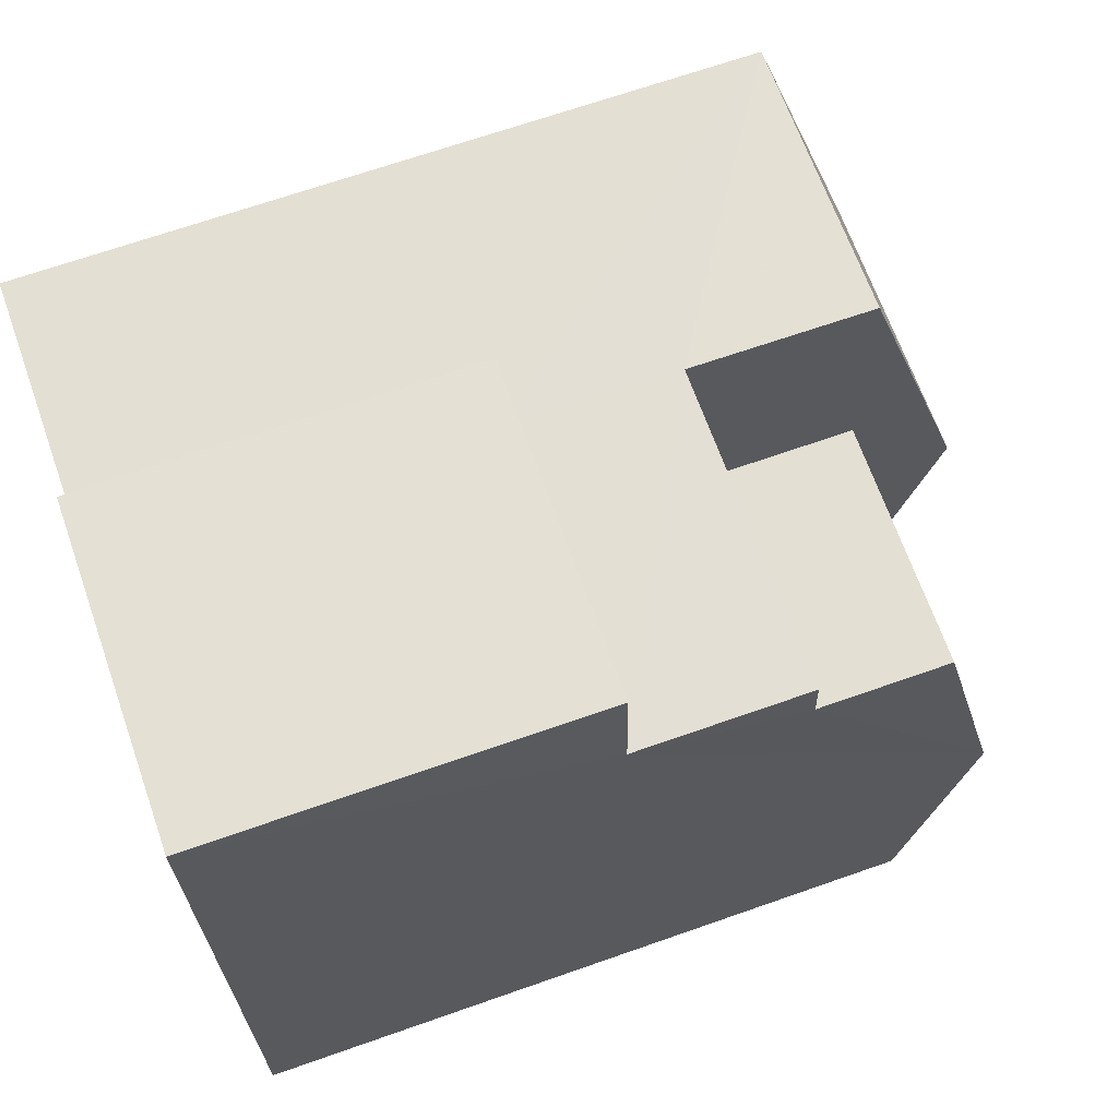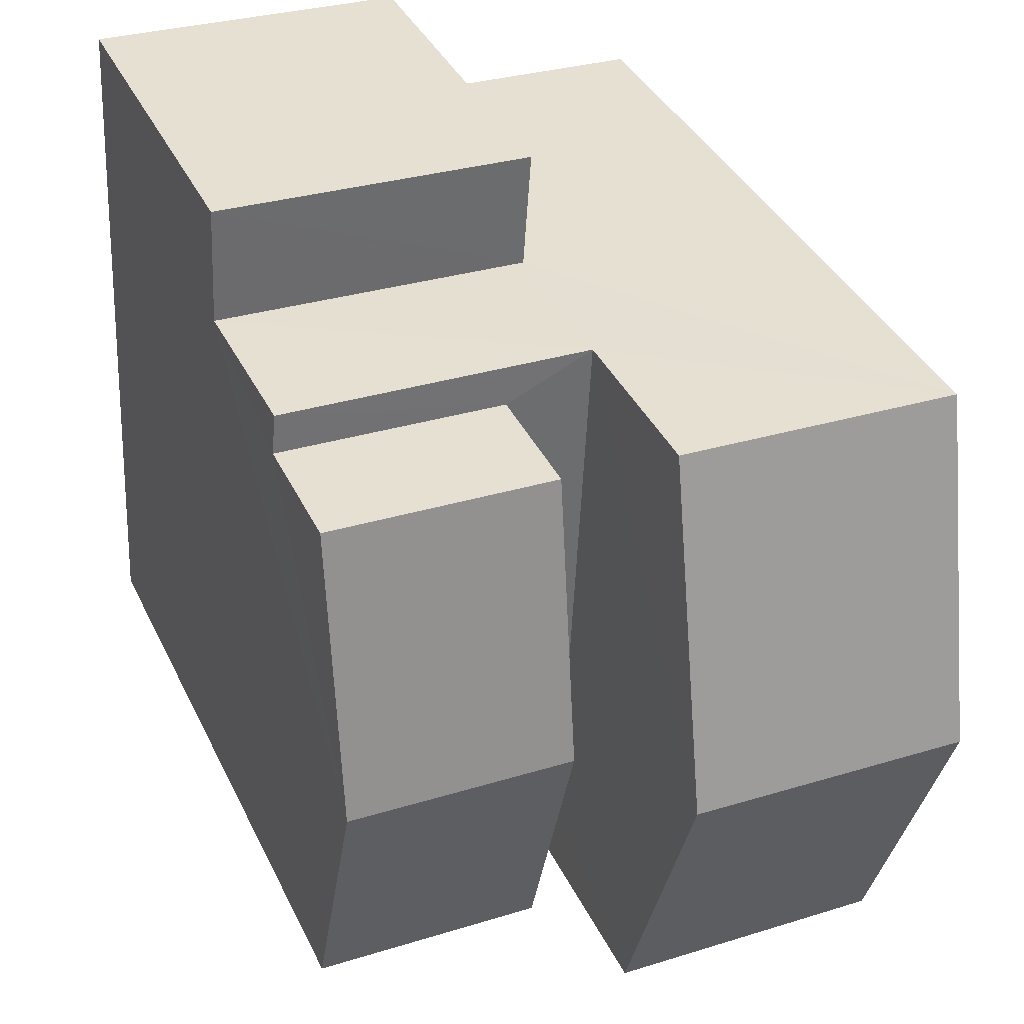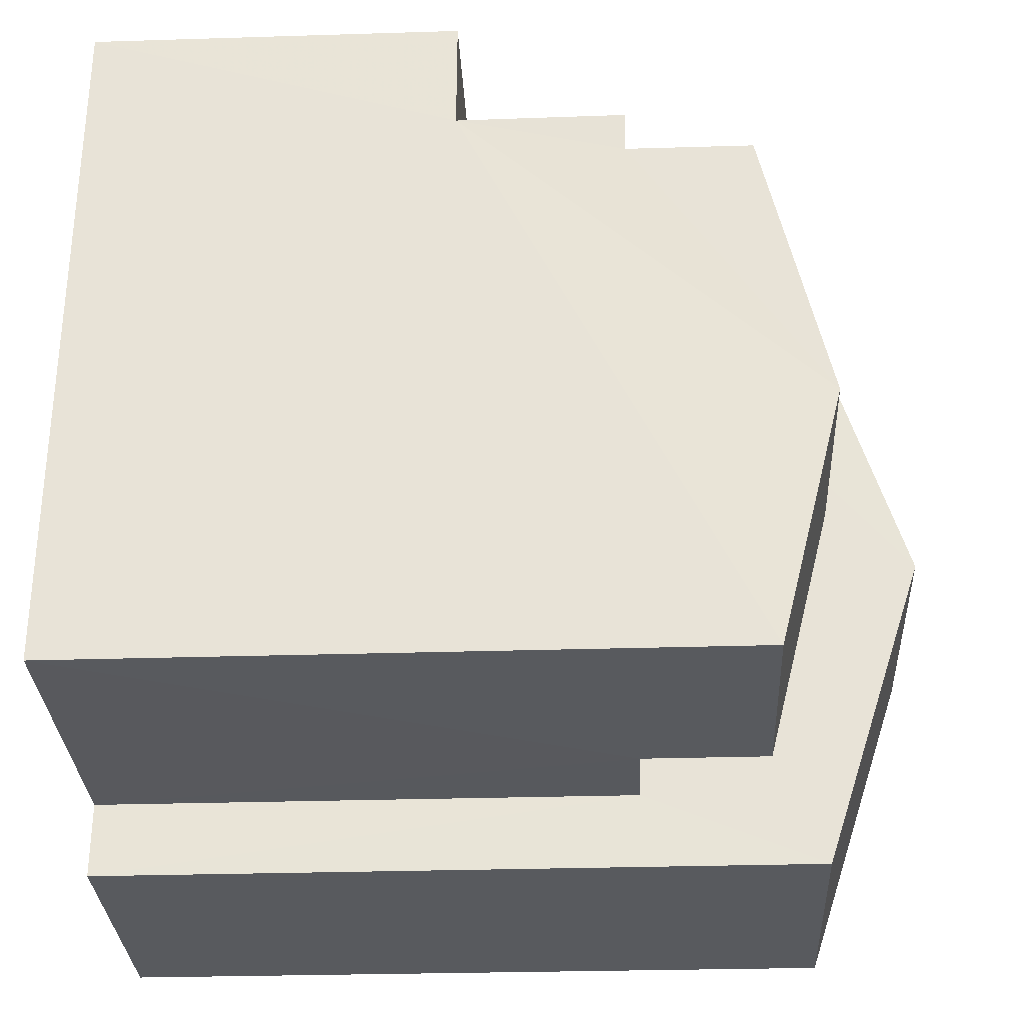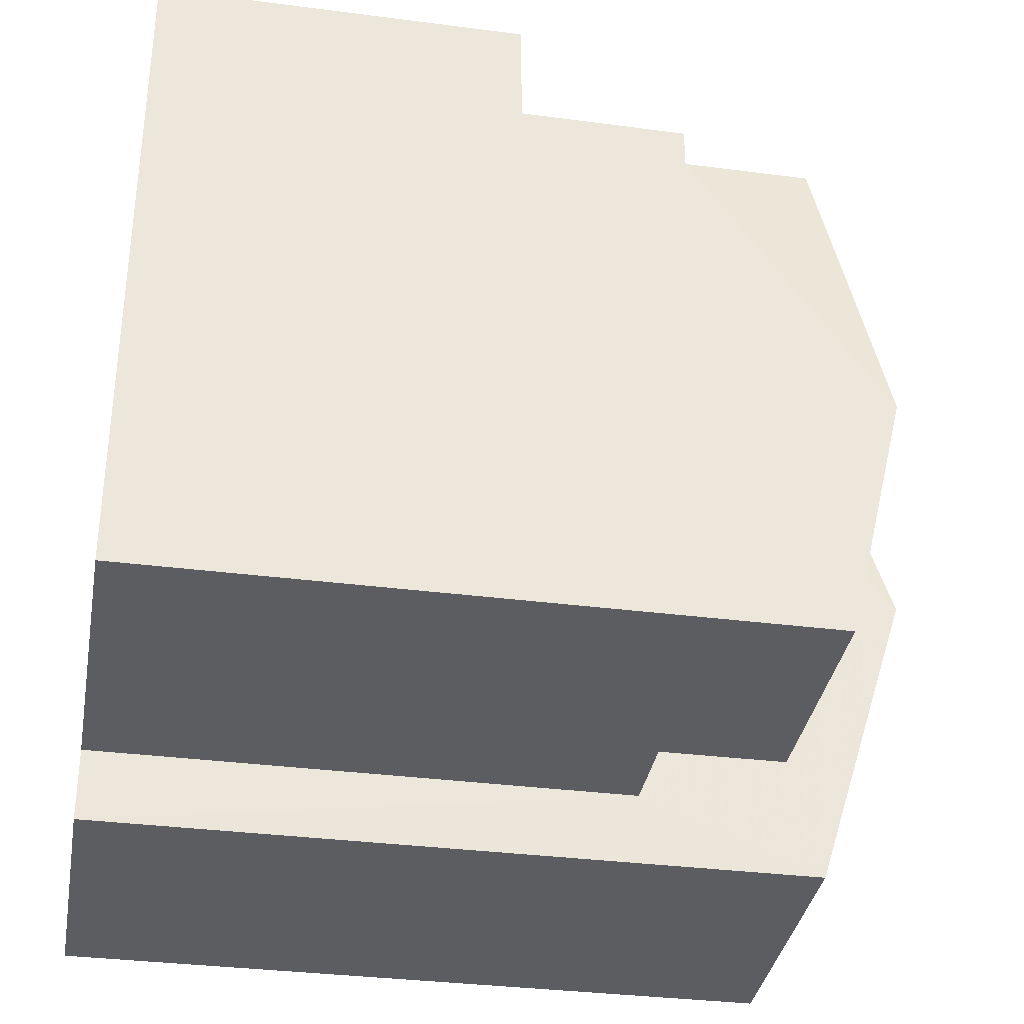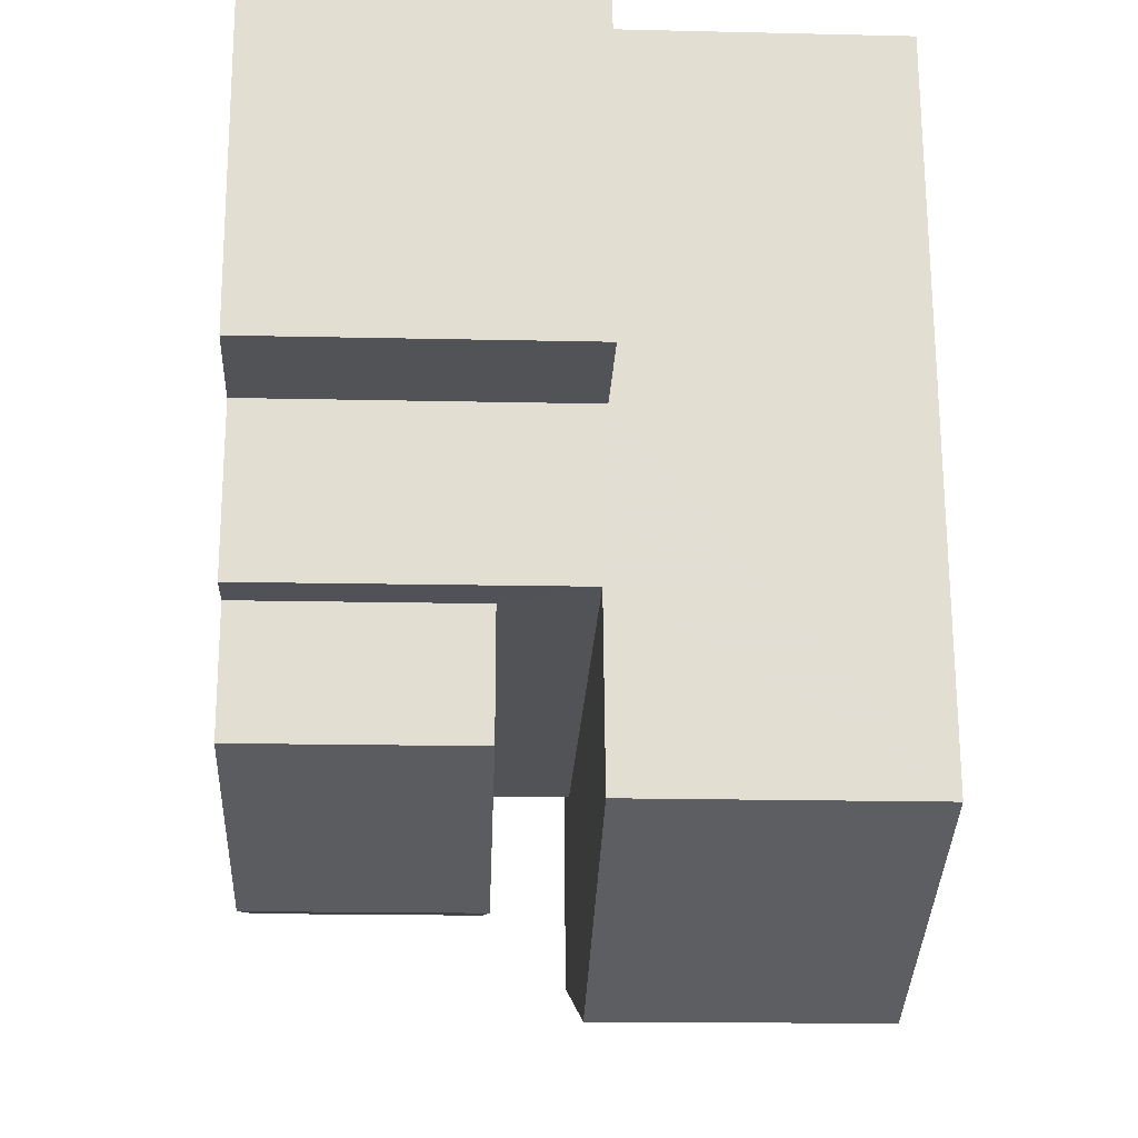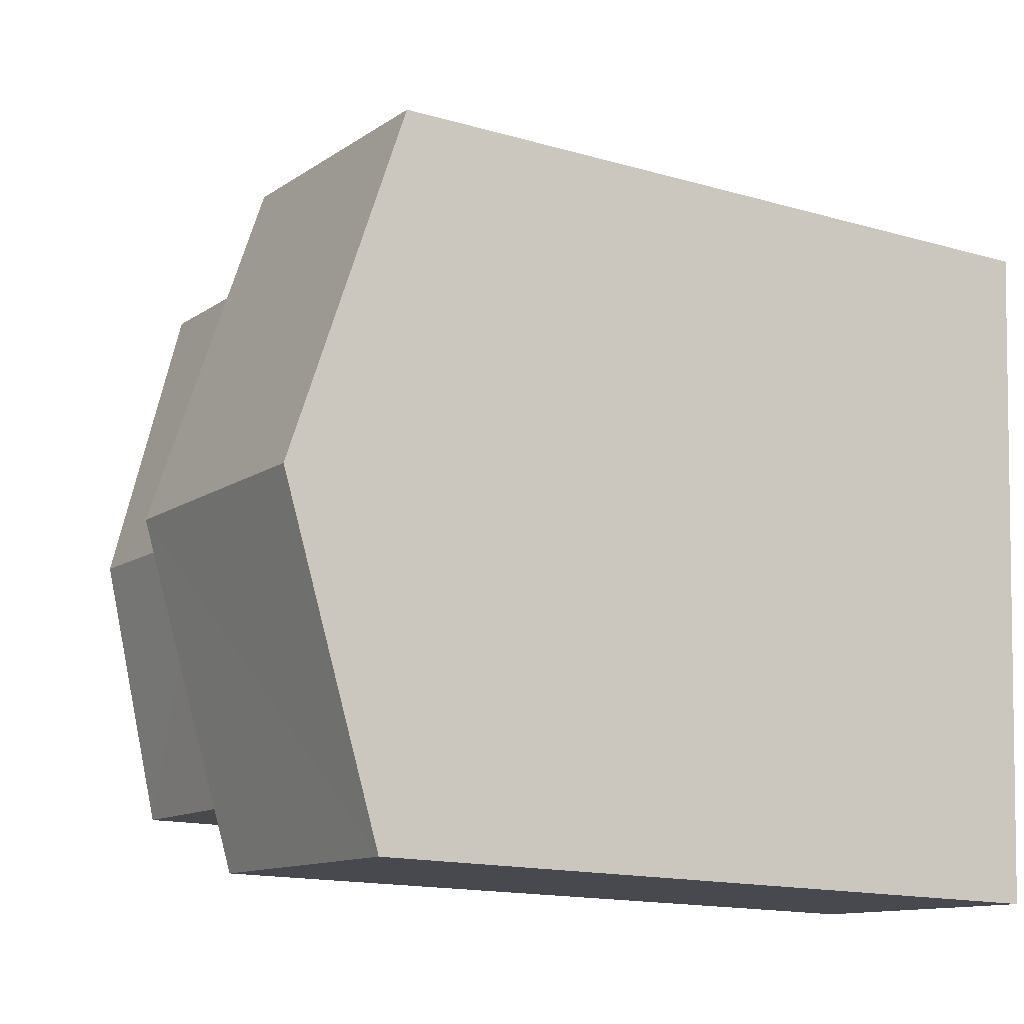
<metadata>
{"format":"obj","ext":"obj","renderer":"f3d","projection":"perspective","resolution":1024,"background":"white","views":[{"elev":68.5,"azim":-109.3,"up":"+Y"},{"elev":38.0,"azim":-23.7,"up":"+Y"},{"elev":-27.6,"azim":-87.2,"up":"+Y"},{"elev":-33.3,"azim":-100.1,"up":"+Y"},{"elev":68.2,"azim":-0.3,"up":"+Y"},{"elev":-14.9,"azim":58.0,"up":"+Y"}]}
</metadata>
<code>
v -3.739e+05 -1.033e+05 27.45
v -3.739e+05 -1.033e+05 27.45
v -3.739e+05 -1.033e+05 27.45
v -3.739e+05 -1.033e+05 27.45
v -3.739e+05 -1.033e+05 27.45
v -3.739e+05 -1.033e+05 27.45
v -3.739e+05 -1.033e+05 27.45
v -3.739e+05 -1.033e+05 27.45
v -3.739e+05 -1.033e+05 32.71
v -3.739e+05 -1.033e+05 32.71
v -3.739e+05 -1.033e+05 32.71
v -3.739e+05 -1.033e+05 32.71
v -3.739e+05 -1.033e+05 35.07
v -3.739e+05 -1.033e+05 35.07
v -3.739e+05 -1.033e+05 35.07
v -3.739e+05 -1.033e+05 35.07
v -3.739e+05 -1.033e+05 35.07
v -3.739e+05 -1.033e+05 35.07
v -3.739e+05 -1.033e+05 39.14
v -3.739e+05 -1.033e+05 37.64
v -3.739e+05 -1.033e+05 39.14
v -3.739e+05 -1.033e+05 37.65
v -3.739e+05 -1.033e+05 37.64
v -3.739e+05 -1.033e+05 37.64
v -3.739e+05 -1.033e+05 36.84
v -3.739e+05 -1.033e+05 36.84
v -3.739e+05 -1.033e+05 37.78
v -3.739e+05 -1.033e+05 37.78
v -3.739e+05 -1.033e+05 36.84
v -3.739e+05 -1.033e+05 36.84
f 1 2 3
f 2 4 3
f 5 6 7
f 6 1 3
f 7 6 8
f 6 3 8
f 9 10 11
f 9 12 10
f 13 14 15
f 14 16 15
f 15 17 18
f 15 16 17
f 19 20 21
f 19 22 20
f 23 24 19
f 21 23 19
f 25 26 27
f 28 25 27
f 29 30 28
f 27 29 28
f 10 23 1
f 1 6 10
f 16 24 23
f 12 17 16
f 12 16 10
f 16 23 10
f 9 5 7
f 9 11 5
f 20 2 21
f 2 1 21
f 1 23 21
f 10 5 11
f 10 6 5
f 30 29 13
f 29 8 13
f 13 3 14
f 13 8 3
f 30 13 28
f 13 15 28
f 15 25 28
f 15 26 25
f 15 18 26
f 22 4 2
f 20 22 2
f 3 4 14
f 16 14 19
f 24 16 19
f 14 4 22
f 19 14 22
f 27 26 18
f 29 27 12
f 29 12 8
f 7 12 9
f 8 12 7
f 18 17 12
f 27 18 12

</code>
